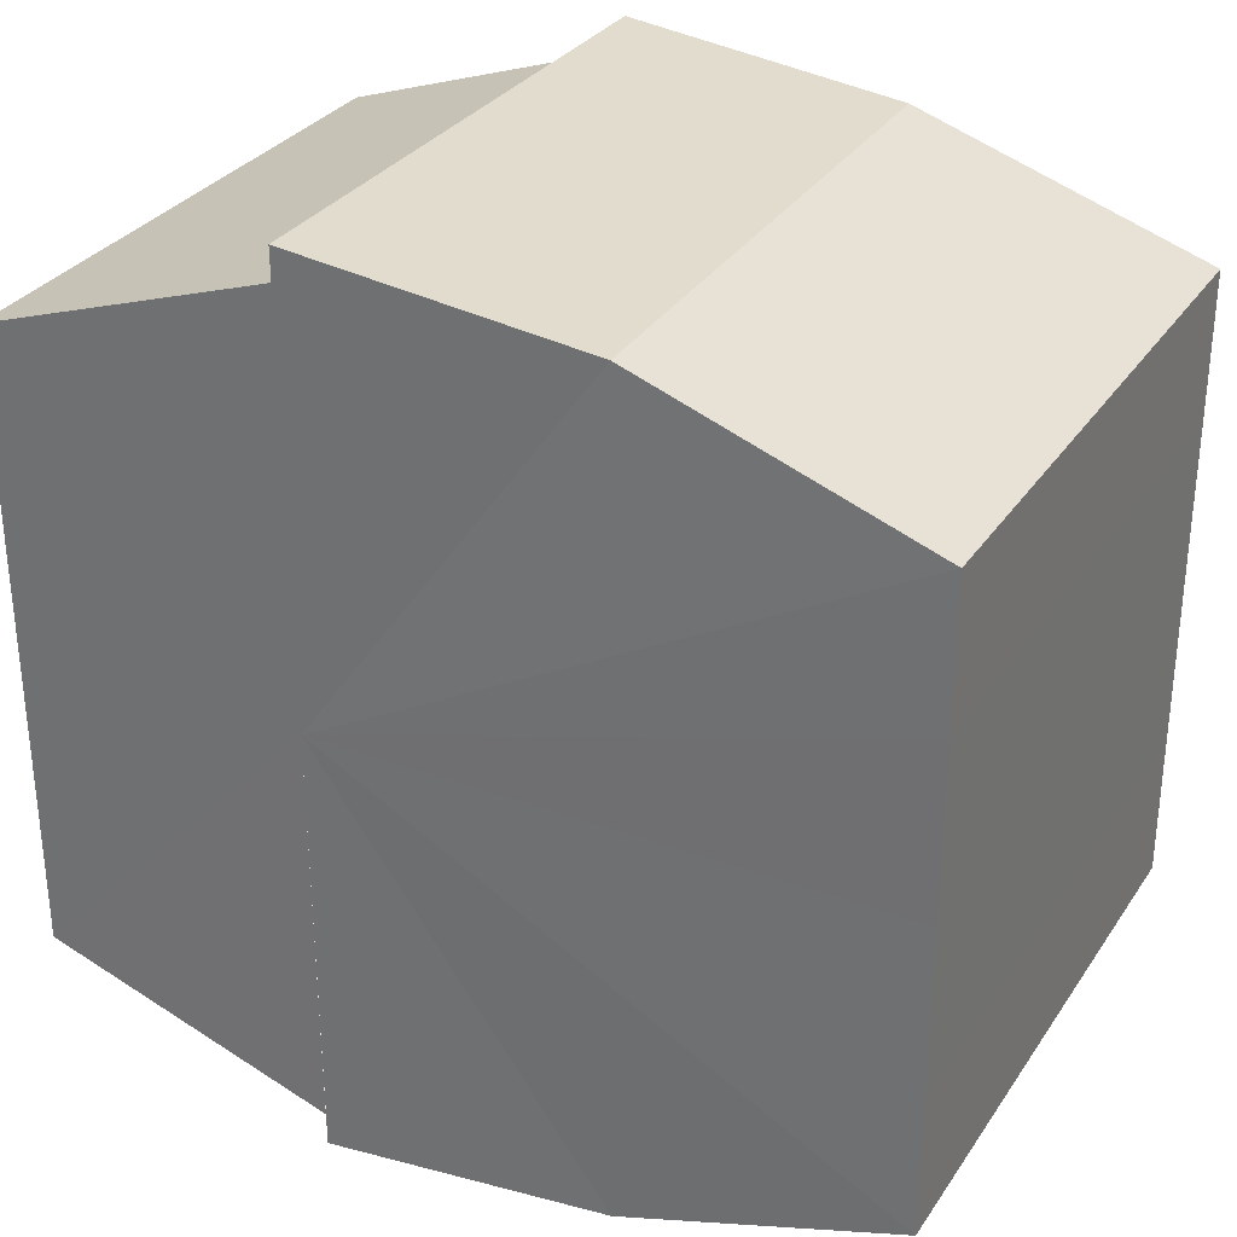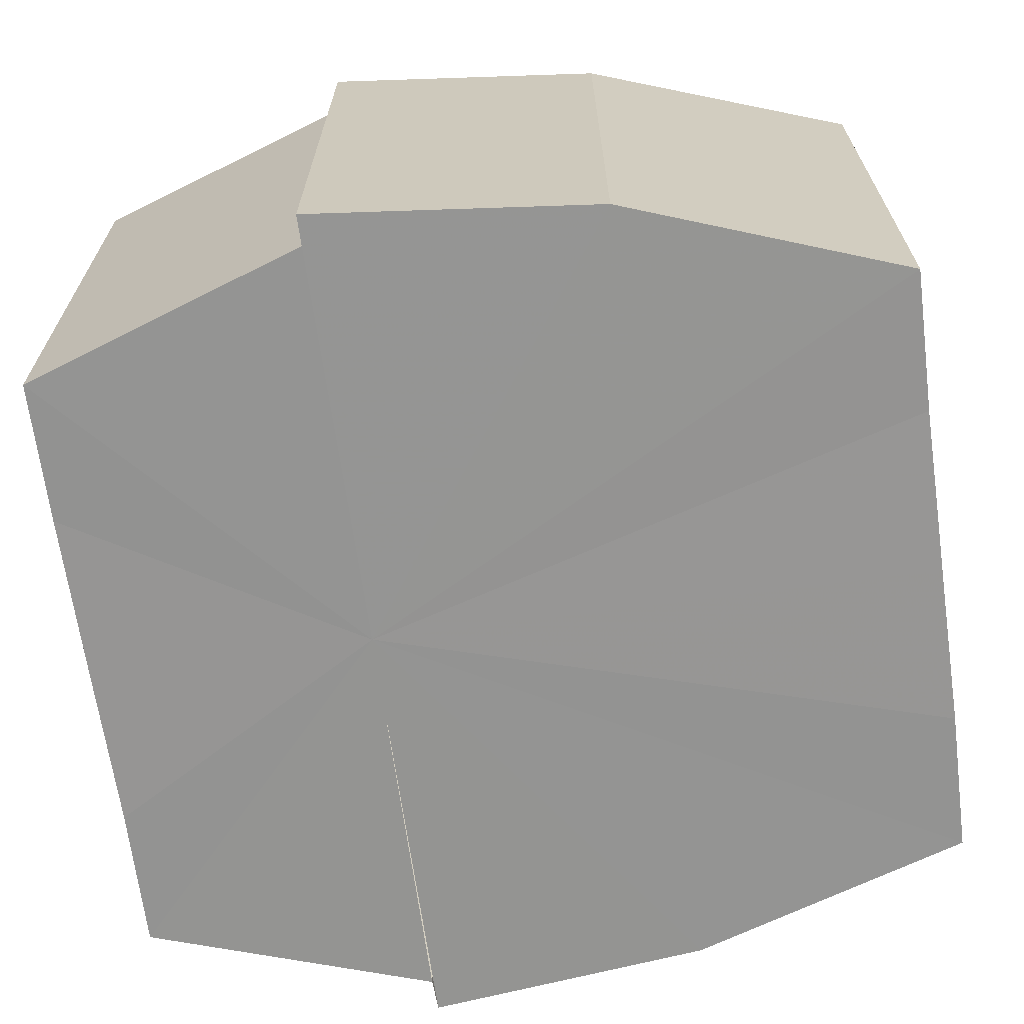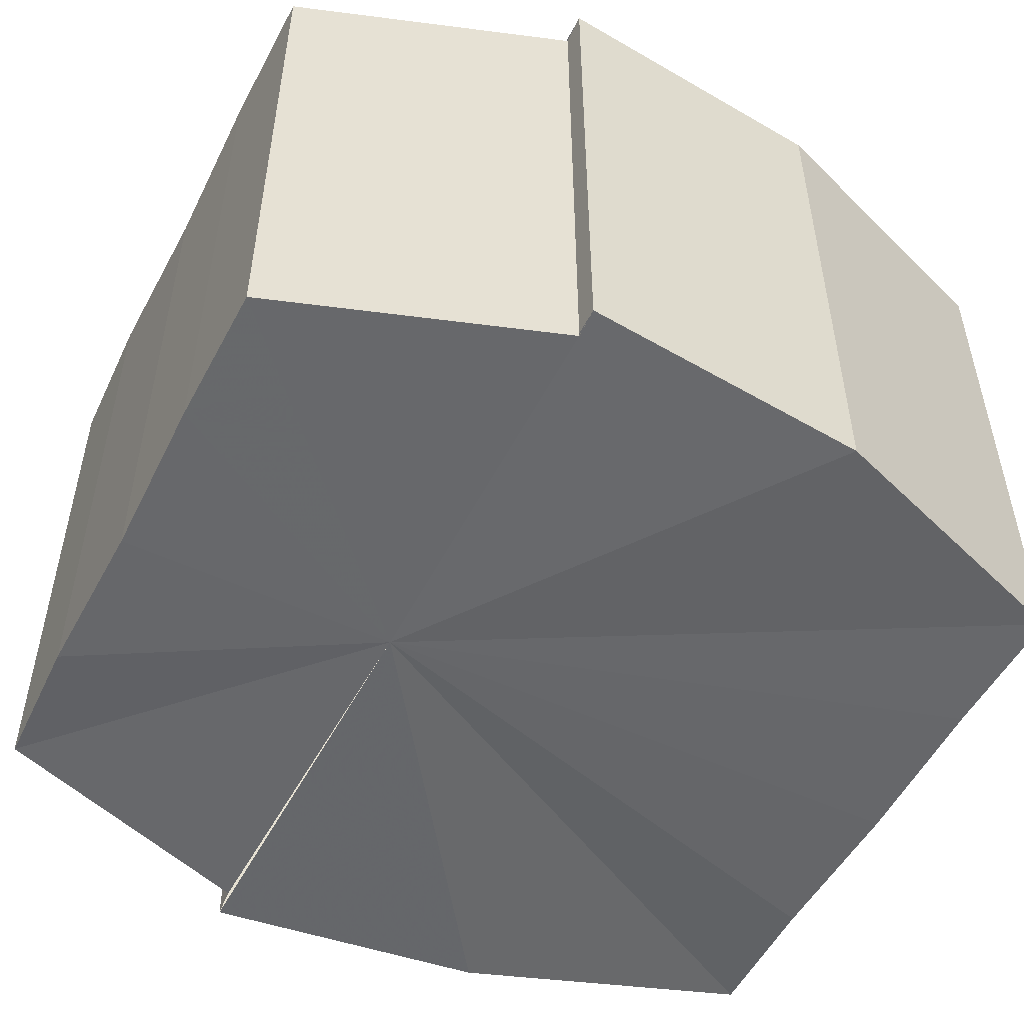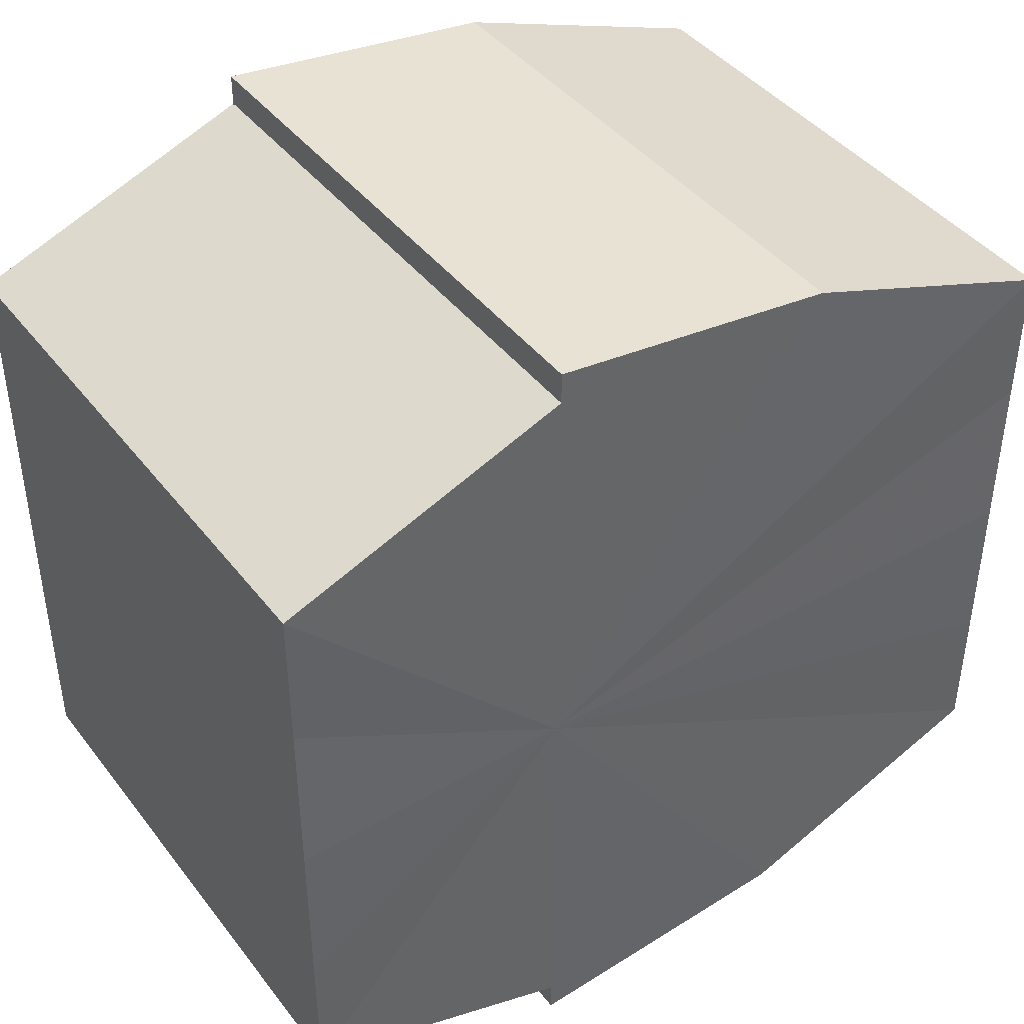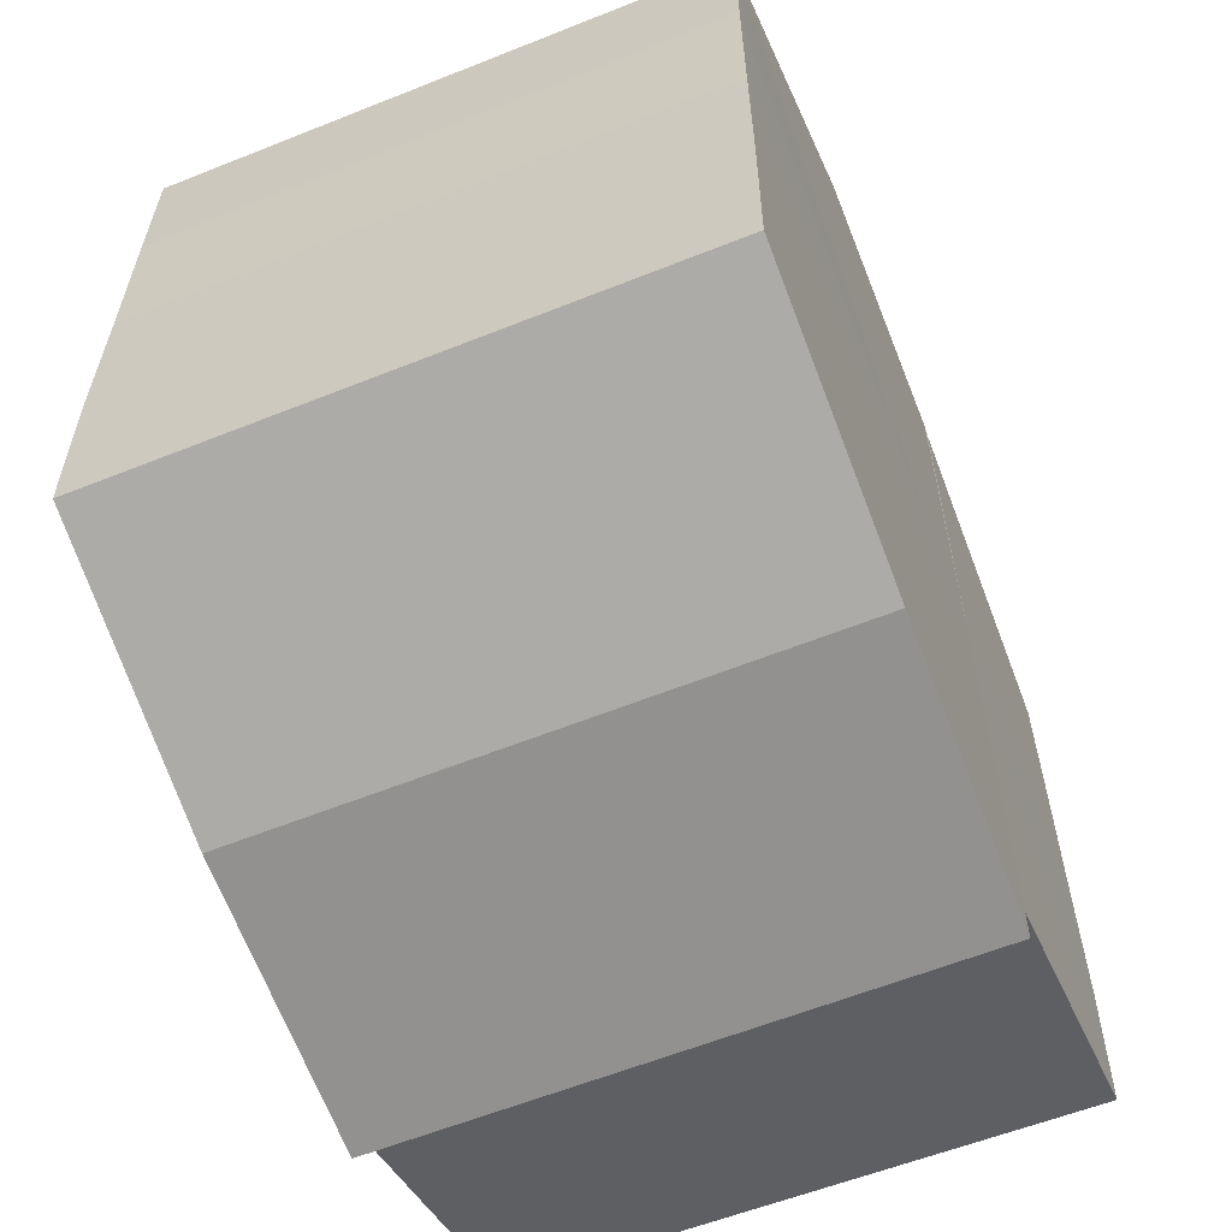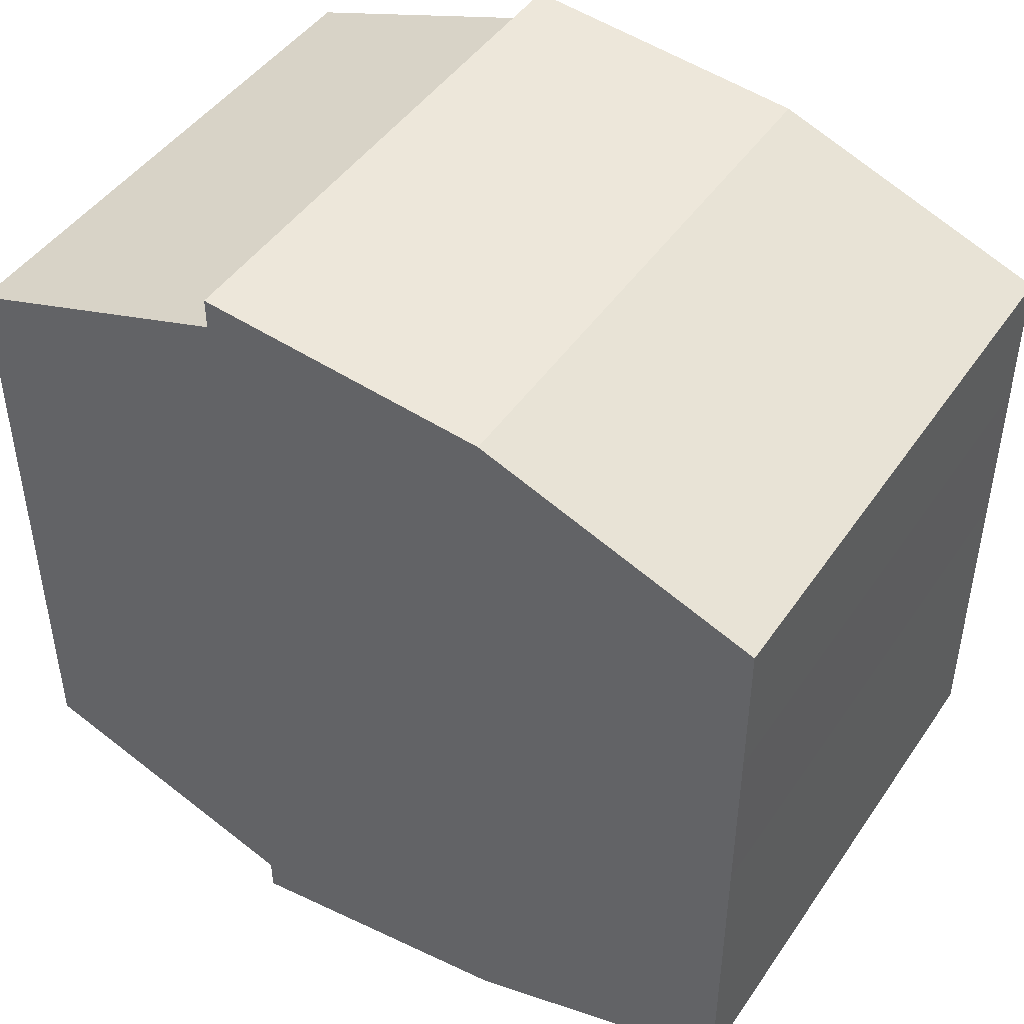
<metadata>
{"format":"obj","ext":"obj","renderer":"f3d","projection":"perspective","resolution":1024,"background":"white","views":[{"elev":31.0,"azim":27.7,"up":"+Z"},{"elev":-67.2,"azim":7.8,"up":"+Y"},{"elev":-51.8,"azim":-26.8,"up":"+Y"},{"elev":42.2,"azim":-34.3,"up":"+Z"},{"elev":-60.2,"azim":112.0,"up":"+Z"},{"elev":45.8,"azim":32.7,"up":"+Z"}]}
</metadata>
<code>
o 7357
v 2228 1896 13.11
v 2228 1896 13.11
v 2228 1896 13.11
v 2228 1896 13.1
v 2228 1896 13.11
v 2228 1896 13.12
v 2228 1896 13.12
v 2228 1896 13.1
v 2228 1896 13.1
v 2228 1896 13.1
v 2228 1896 13.1
v 2228 1896 13.12
v 2228 1896 13.12
v 2228 1896 13.13
v 2228 1896 13.13
v 2228 1896 13.13
v 2228 1896 13.13
v 2228 1896 13.13
v 2228 1896 13.13
v 2228 1896 13.12
v 2228 1896 13.12
v 2228 1896 13.12
v 2228 1896 13.12
v 2228 1896 13.11
v 2228 1896 13.11
v 2228 1896 13.11
v 2228 1896 13.11
v 2228 1896 13.1
v 2228 1896 13.1
v 2228 1896 13.1
v 2228 1896 13.1
v 2228 1896 13.1
v 2228 1896 13.1
v 2228 1896 13.11
v 2228 1896 13.1
v 2228 1896 13.1
v 2228 1896 13.11
v 2228 1896 13.11
v 2228 1896 13.12
v 2228 1896 13.12
v 2228 1896 13.13
v 2228 1896 13.13
v 2228 1896 13.13
v 2228 1896 13.13
v 2228 1896 13.13
v 2228 1896 13.13
v 2228 1896 13.12
v 2228 1896 13.13
v 2228 1896 13.12
v 2228 1896 13.12
v 2228 1896 13.11
v 2228 1896 13.12
v 2228 1896 13.11
v 2228 1896 13.11
v 2228 1896 13.1
v 2228 1896 13.11
v 2228 1896 13.1
v 2228 1896 13.1
v 2228 1896 13.11
v 2228 1896 13.13
v 2228 1896 13.12
v 2228 1896 13.12
v 2228 1896 13.11
v 2228 1896 13.11
v 2228 1896 13.1
v 2228 1896 13.1
v 2228 1896 13.1
v 2228 1896 13.12
v 2228 1896 13.13
v 2228 1896 13.12
v 2228 1896 13.11
v 2228 1896 13.11
v 2228 1896 13.1
v 2228 1896 13.1
v 2228 1896 13.1
v 2228 1896 13.1
v 2228 1896 13.1
v 2228 1896 13.1
v 2228 1896 13.1
v 2228 1896 13.1
v 2228 1896 13.1
v 2228 1896 13.11
v 2228 1896 13.1
v 2228 1896 13.11
v 2228 1896 13.11
v 2228 1896 13.12
v 2228 1896 13.11
v 2228 1896 13.12
v 2228 1896 13.12
v 2228 1896 13.13
v 2228 1896 13.12
v 2228 1896 13.1
v 2228 1896 13.1
v 2228 1896 13.11
v 2228 1896 13.11
v 2228 1896 13.12
v 2228 1896 13.12
v 2228 1896 13.13
f 1 2 3
f 2 4 5
f 6 1 7
f 4 8 9
f 8 10 11
f 12 6 13
f 14 12 15
f 16 14 17
f 17 18 19
f 19 20 21
f 21 22 23
f 23 24 25
f 25 26 27
f 27 28 29
f 29 30 31
f 31 32 33
f 34 32 35
f 34 35 36
f 34 36 37
f 34 37 38
f 34 38 39
f 34 39 40
f 34 40 41
f 34 41 42
f 43 42 44
f 45 46 43
f 47 45 48
f 49 50 47
f 51 52 49
f 53 54 51
f 55 56 53
f 57 58 55
f 59 44 60
f 59 60 61
f 59 61 62
f 59 62 63
f 59 63 64
f 59 64 65
f 59 65 66
f 59 66 67
f 59 68 69
f 59 70 68
f 59 71 70
f 59 72 71
f 59 73 72
f 59 74 73
f 75 76 77
f 78 76 79
f 80 81 79
f 81 82 83
f 82 84 85
f 84 86 87
f 86 88 89
f 88 90 91
f 34 92 93
f 34 94 92
f 34 95 94
f 34 96 95
f 34 97 96
f 34 98 97

</code>
